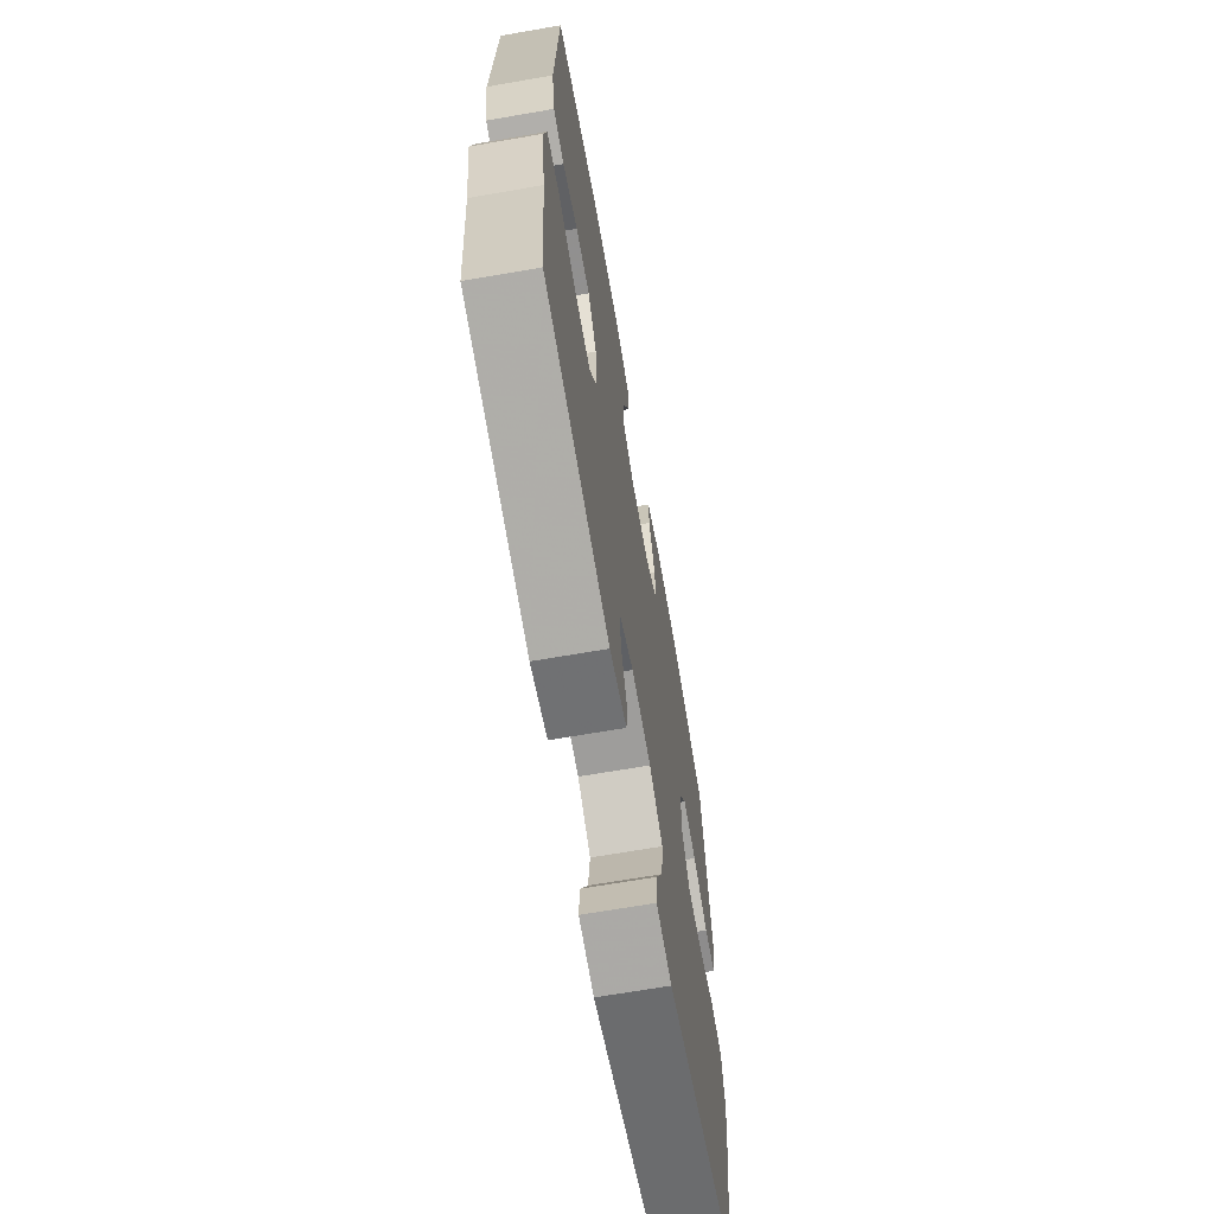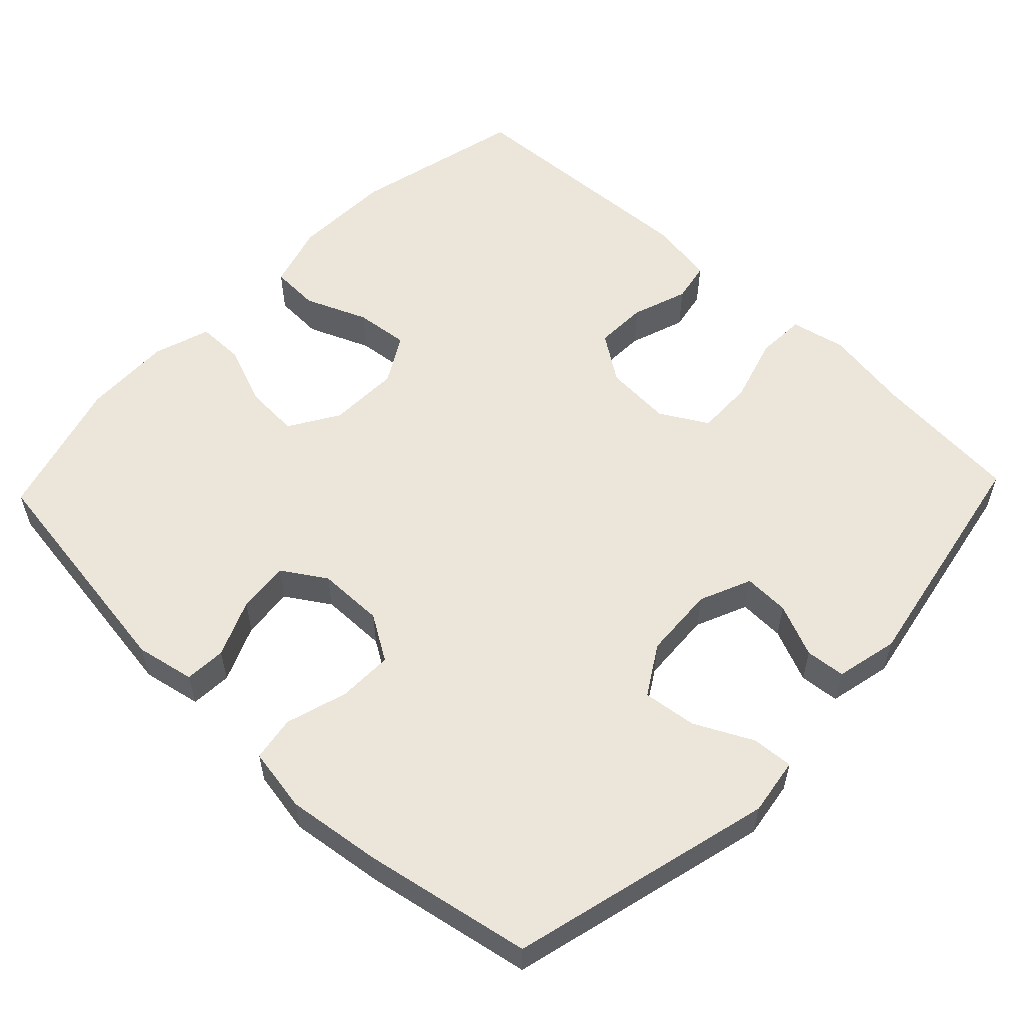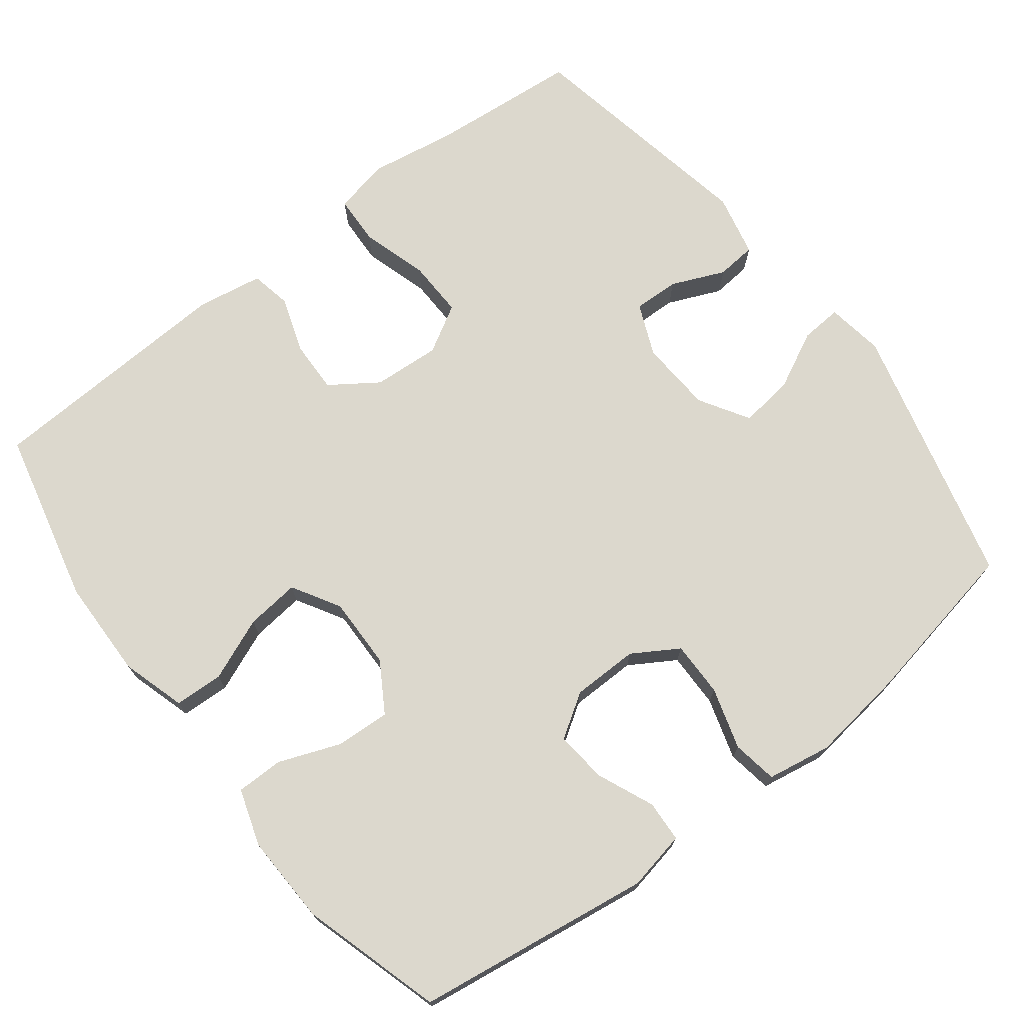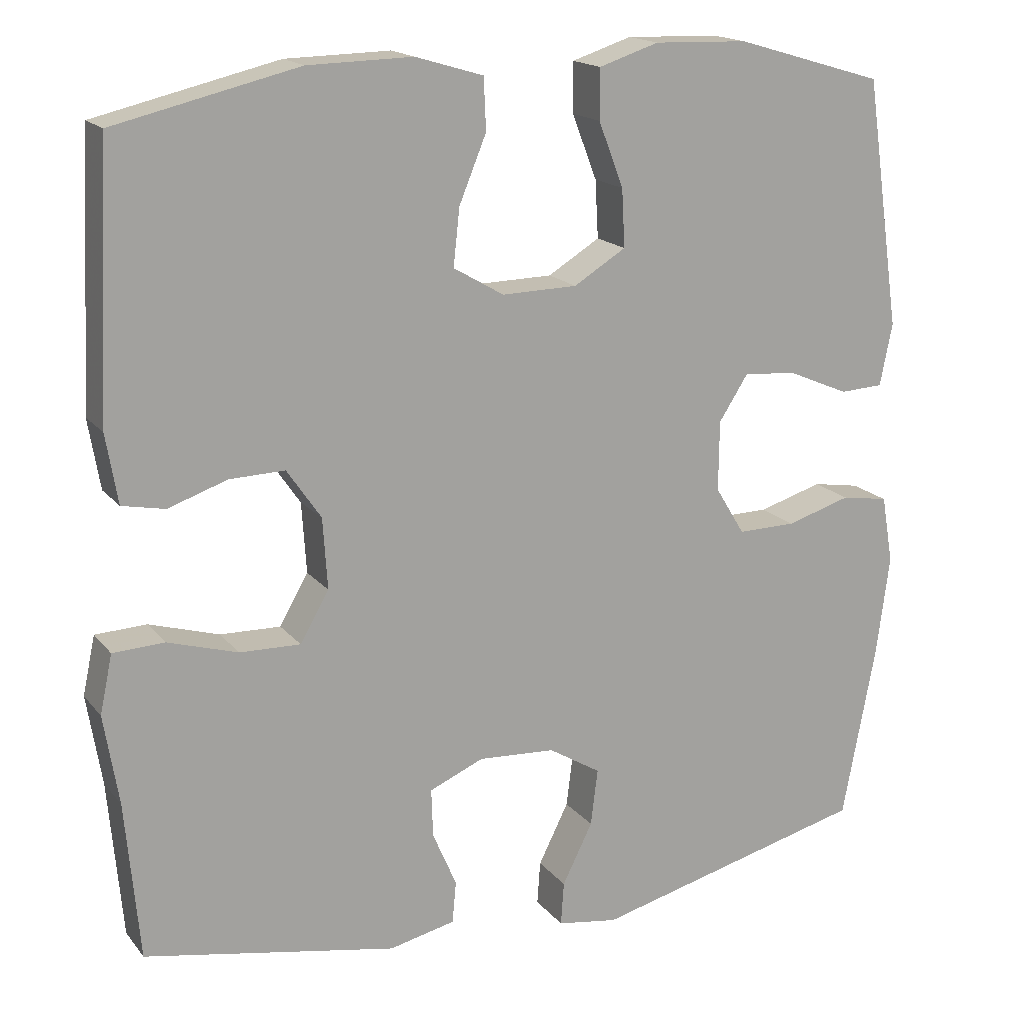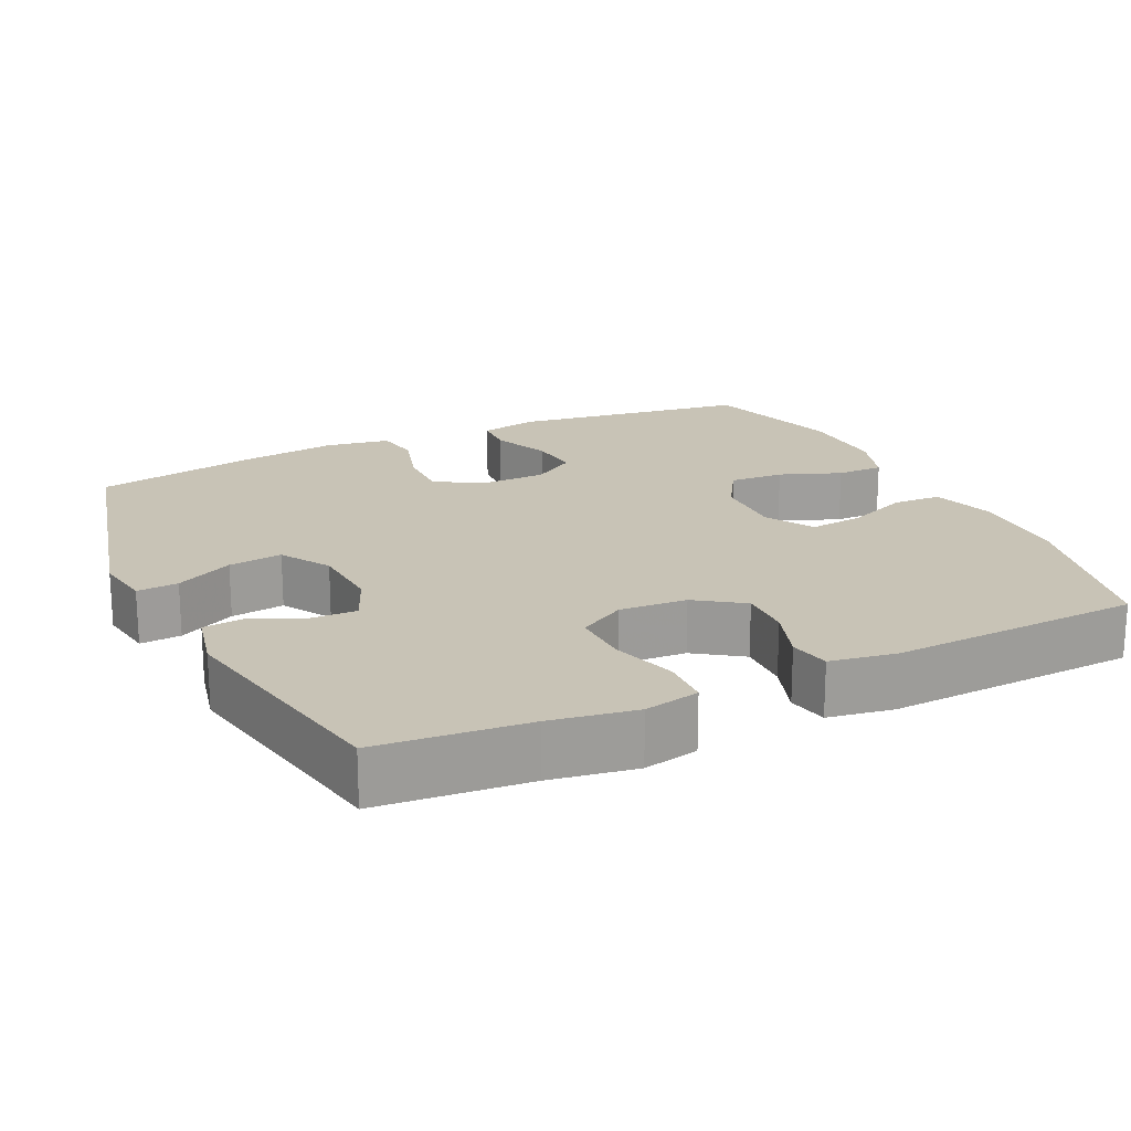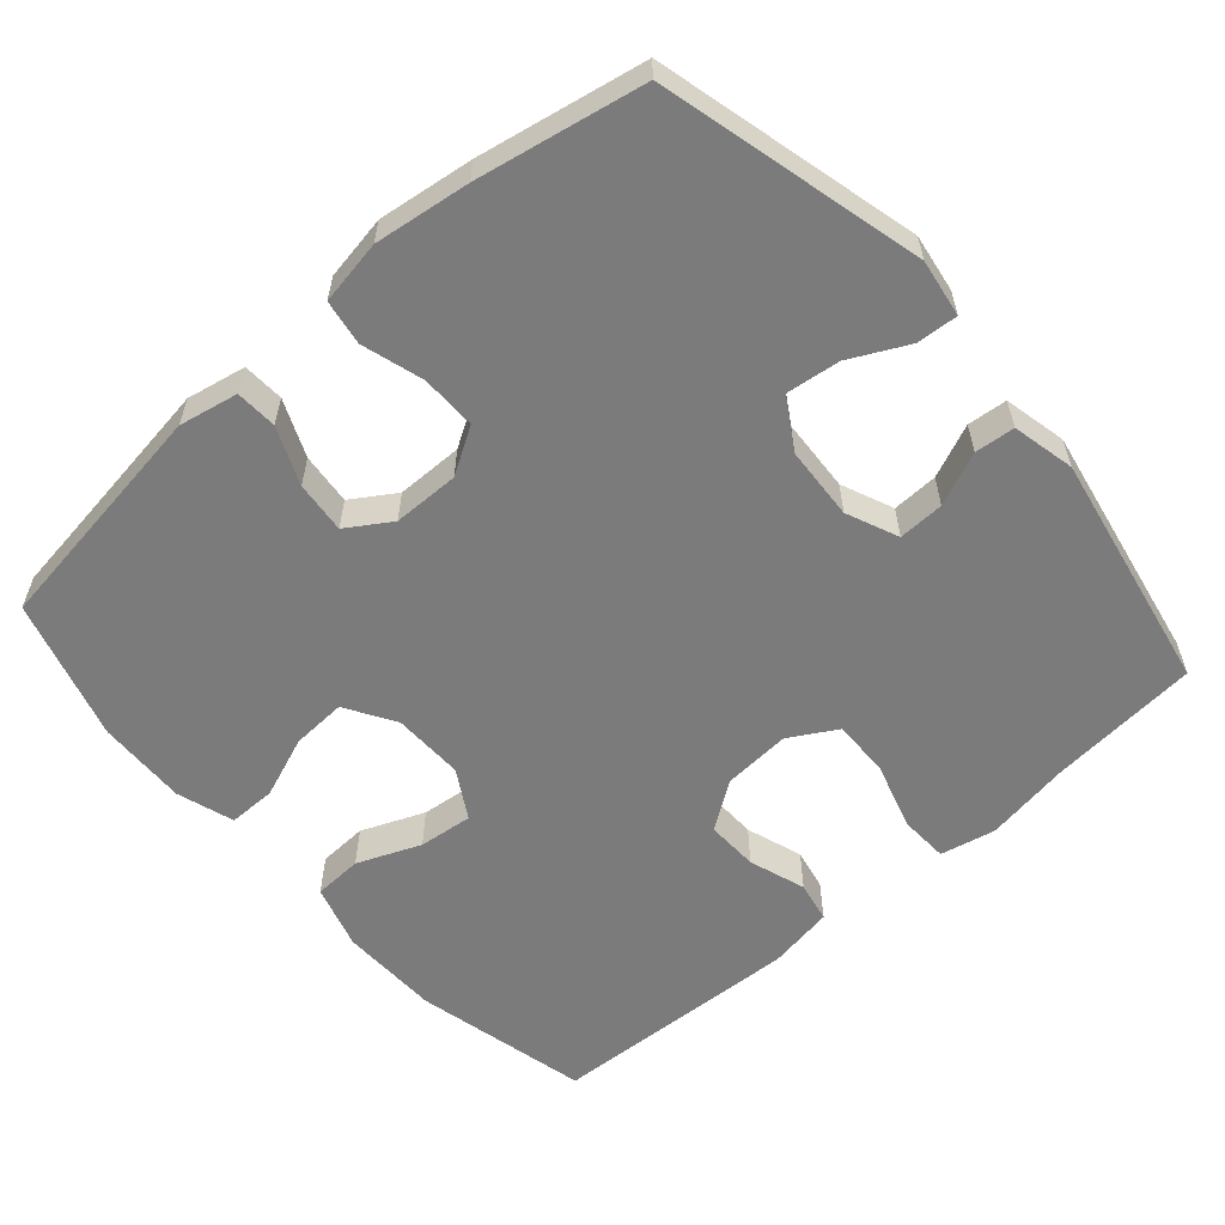
<metadata>
{"format":"obj","ext":"obj","renderer":"f3d","projection":"perspective","resolution":1024,"background":"white","views":[{"elev":-67.3,"azim":-80.1,"up":"+Z"},{"elev":56.1,"azim":133.7,"up":"+Y"},{"elev":72.4,"azim":52.4,"up":"+Y"},{"elev":17.0,"azim":-25.7,"up":"+Z"},{"elev":19.5,"azim":-115.5,"up":"+Y"},{"elev":-58.5,"azim":131.2,"up":"+Y"}]}
</metadata>
<code>
v -0.5 0.07 0.5
v -0.264 0.07 0.556
v -0.129 0.07 0.559
v -0.042 0.07 0.533
v -0.039 0.07 0.467
v -0.074 0.07 0.382
v -0.082 0.07 0.309
v -0.017 0.07 0.271
v 0.08 0.07 0.273
v 0.147 0.07 0.314
v 0.143 0.07 0.388
v 0.111 0.07 0.471
v 0.111 0.07 0.535
v 0.188 0.07 0.56
v 0.309 0.07 0.556
v 0.5 0.07 0.5
v 0.546 0.07 0.18
v 0.53 0.07 0.1
v 0.474 0.07 0.097
v 0.397 0.07 0.13
v 0.327 0.07 0.137
v 0.289 0.07 0.078
v 0.288 0.07 -0.012
v 0.326 0.07 -0.074
v 0.401 0.07 -0.073
v 0.484 0.07 -0.048
v 0.545 0.07 -0.058
v 0.56 0.07 -0.145
v 0.543 0.07 -0.274
v 0.5 0.07 -0.5
v 0.144 0.07 -0.59
v 0.066 0.07 -0.578
v 0.07 0.07 -0.522
v 0.109 0.07 -0.444
v 0.118 0.07 -0.371
v 0.051 0.07 -0.33
v -0.048 0.07 -0.324
v -0.118 0.07 -0.354
v -0.116 0.07 -0.416
v -0.085 0.07 -0.488
v -0.09 0.07 -0.542
v -0.175 0.07 -0.561
v -0.5 0.07 -0.5
v -0.518 0.07 -0.297
v -0.537 0.07 -0.181
v -0.521 0.07 -0.106
v -0.455 0.07 -0.103
v -0.365 0.07 -0.13
v -0.287 0.07 -0.132
v -0.25 0.07 -0.068
v -0.256 0.07 0.023
v -0.3 0.07 0.087
v -0.371 0.07 0.085
v -0.447 0.07 0.059
v -0.502 0.07 0.07
v -0.517 0.07 0.159
v -0.5 0 0.5
v -0.264 0 0.556
v -0.129 0 0.559
v -0.042 0 0.533
v -0.039 0 0.467
v -0.074 0 0.382
v -0.082 0 0.309
v -0.017 0 0.271
v 0.08 0 0.273
v 0.147 0 0.314
v 0.143 0 0.388
v 0.111 0 0.471
v 0.111 0 0.535
v 0.188 0 0.56
v 0.309 0 0.556
v 0.5 0 0.5
v 0.546 0 0.18
v 0.53 0 0.1
v 0.474 0 0.097
v 0.397 0 0.13
v 0.327 0 0.137
v 0.289 0 0.078
v 0.288 0 -0.012
v 0.326 0 -0.074
v 0.401 0 -0.073
v 0.484 0 -0.048
v 0.545 0 -0.058
v 0.56 0 -0.145
v 0.543 0 -0.274
v 0.5 0 -0.5
v 0.144 0 -0.59
v 0.066 0 -0.578
v 0.07 0 -0.522
v 0.109 0 -0.444
v 0.118 0 -0.371
v 0.051 0 -0.33
v -0.048 0 -0.324
v -0.118 0 -0.354
v -0.116 0 -0.416
v -0.085 0 -0.488
v -0.09 0 -0.542
v -0.175 0 -0.561
v -0.5 0 -0.5
v -0.518 0 -0.297
v -0.537 0 -0.181
v -0.521 0 -0.106
v -0.455 0 -0.103
v -0.365 0 -0.13
v -0.287 0 -0.132
v -0.25 0 -0.068
v -0.256 0 0.023
v -0.3 0 0.087
v -0.371 0 0.085
v -0.447 0 0.059
v -0.502 0 0.07
v -0.517 0 0.159
f 53 54 55 56
f 52 53 56 1
f 51 52 1 2
f 50 51 2 3
f 45 46 47 48
f 44 45 48 49
f 43 44 49
f 42 43 49
f 39 40 41 42
f 38 39 42 49
f 37 38 49 50
f 31 32 33 34
f 31 34 35
f 30 31 35
f 29 30 35 36
f 25 26 27 28
f 24 25 28 29
f 17 18 19 20
f 17 20 21
f 16 17 21
f 15 16 21 22
f 11 12 13 14
f 10 11 14 15
f 3 4 5 6
f 3 6 7
f 50 3 7
f 37 50 7 8
f 24 29 36 37
f 23 24 37 8
f 22 23 8 9
f 10 15 22
f 9 10 22
f 112 111 110 109
f 57 112 109 108
f 58 57 108 107
f 59 58 107 106
f 104 103 102 101
f 105 104 101 100
f 105 100 99
f 105 99 98
f 98 97 96 95
f 105 98 95 94
f 106 105 94 93
f 90 89 88 87
f 91 90 87
f 91 87 86
f 92 91 86 85
f 84 83 82 81
f 85 84 81 80
f 76 75 74 73
f 77 76 73
f 77 73 72
f 78 77 72 71
f 70 69 68 67
f 71 70 67 66
f 62 61 60 59
f 63 62 59
f 63 59 106
f 64 63 106 93
f 93 92 85 80
f 64 93 80 79
f 65 64 79 78
f 78 71 66
f 78 66 65
f 1 57 58 2
f 2 58 59 3
f 3 59 60 4
f 4 60 61 5
f 5 61 62 6
f 6 62 63 7
f 7 63 64 8
f 8 64 65 9
f 9 65 66 10
f 10 66 67 11
f 11 67 68 12
f 12 68 69 13
f 13 69 70 14
f 14 70 71 15
f 15 71 72 16
f 16 72 73 17
f 17 73 74 18
f 18 74 75 19
f 19 75 76 20
f 20 76 77 21
f 21 77 78 22
f 22 78 79 23
f 23 79 80 24
f 24 80 81 25
f 25 81 82 26
f 26 82 83 27
f 27 83 84 28
f 28 84 85 29
f 29 85 86 30
f 30 86 87 31
f 31 87 88 32
f 32 88 89 33
f 33 89 90 34
f 34 90 91 35
f 35 91 92 36
f 36 92 93 37
f 37 93 94 38
f 38 94 95 39
f 39 95 96 40
f 40 96 97 41
f 41 97 98 42
f 42 98 99 43
f 43 99 100 44
f 44 100 101 45
f 45 101 102 46
f 46 102 103 47
f 47 103 104 48
f 48 104 105 49
f 49 105 106 50
f 50 106 107 51
f 51 107 108 52
f 52 108 109 53
f 53 109 110 54
f 54 110 111 55
f 55 111 112 56
f 56 112 57 1

</code>
